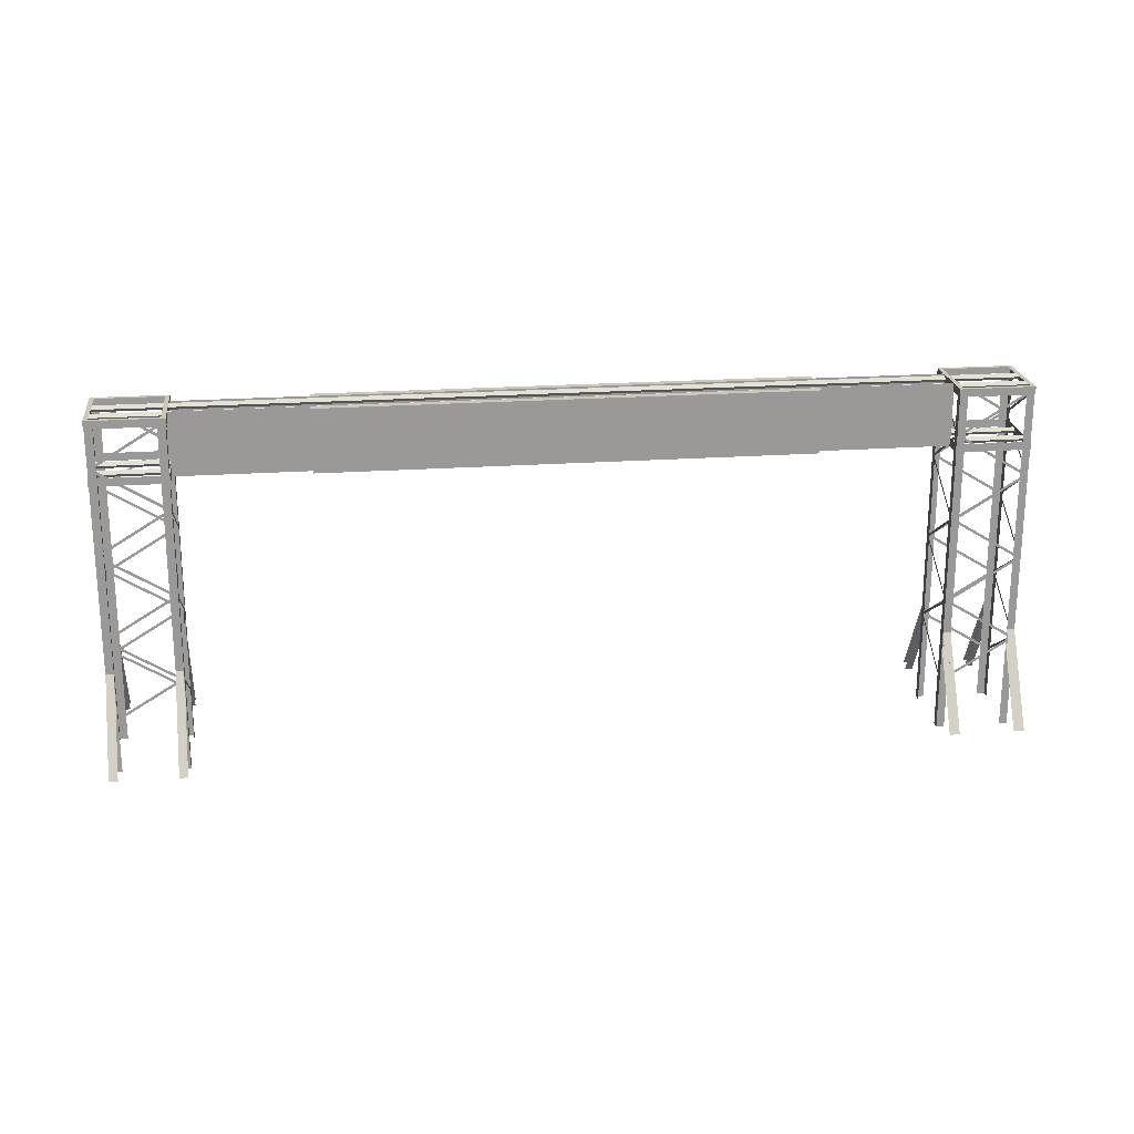
<metadata>
{"format":"obj","ext":"obj","renderer":"f3d","projection":"perspective","resolution":1024,"background":"white","views":[{"elev":21.4,"azim":-19.0,"up":"+Y"}]}
</metadata>
<code>
g
v  170.1 1135 -308.7
v  170.1 1136 -308.7
v  172.6 1135 -308.2
v  172.6 1136 -308.2
v  172.6 1136 -308.2
v  170.1 1136 -308.7
v  172.6 1135 -308.2
v  170.1 1135 -308.7
v  184.2 1135 -306.4
v  184.2 1136 -306.4
v  181.7 1135 -306.9
v  181.7 1136 -306.9
v  181.7 1136 -306.9
v  184.2 1136 -306.4
v  181.7 1135 -306.9
v  184.2 1135 -306.4
v  181.6 1136 -306.3
v  184 1136 -305.8
v  181.6 1135 -306.3
v  184 1135 -305.8
v  184 1135 -305.8
v  184 1136 -305.8
v  181.6 1135 -306.3
v  181.6 1136 -306.3
v  172.7 1136 -308.8
v  170.3 1136 -309.3
v  172.7 1135 -308.8
v  170.3 1135 -309.3
v  170.3 1135 -309.3
v  170.3 1136 -309.3
v  172.7 1135 -308.8
v  172.7 1136 -308.8
g 0000_k_df_gate_top_fin
f 1 2 3
f 4 3 2
f 5 6 7
f 8 7 6
f 9 10 11
f 12 11 10
f 13 14 15
f 16 15 14
f 17 18 19
f 20 19 18
f 21 22 23
f 24 23 22
f 25 26 27
f 28 27 26
f 29 30 31
f 32 31 30
g
v  181.6 1135 -306.3
v  178.6 1135 -306.9
v  181.6 1136 -306.3
v  178.6 1136 -306.9
v  172.7 1135 -308.8
v  175.7 1135 -308.2
v  172.7 1136 -308.8
v  175.7 1136 -308.2
v  175.6 1135 -307.6
v  175.6 1136 -307.6
v  172.6 1135 -308.2
v  172.6 1136 -308.2
v  178.7 1135 -307.5
v  178.7 1136 -307.5
v  181.7 1136 -306.9
v  181.7 1135 -306.9
g 0001_k_df_gate_top_fin
f 33 34 35
f 36 35 34
f 37 38 39
f 40 39 38
f 34 41 36
f 42 36 41
f 41 43 42
f 44 42 43
f 38 45 40
f 46 40 45
f 47 46 48
f 45 48 46
g
v  168.7 1136 -308.6
v  170.1 1136 -308.3
v  168.8 1136 -308.7
v  170 1136 -308.4
v  185.6 1136 -306.5
v  184.2 1136 -306.8
v  185.5 1136 -306.4
v  184.3 1136 -306.7
v  183.9 1136 -305.4
v  185.3 1136 -305.1
v  184 1136 -305.5
v  185.3 1136 -305.2
v  170.4 1136 -309.7
v  169 1136 -310
v  170.3 1136 -309.6
v  169 1136 -309.9
v  170 1132 -308.4
v  168.7 1132 -308.6
v  170 1132 -308.4
v  168.7 1132 -308.6
v  170 1134 -308.4
v  168.7 1133 -308.6
v  170 1134 -308.4
v  168.7 1133 -308.6
v  184.3 1132 -306.8
v  185.6 1132 -306.5
v  184.3 1132 -306.8
v  185.5 1132 -306.5
v  184.3 1134 -306.8
v  185.6 1133 -306.5
v  184.3 1134 -306.8
v  185.5 1133 -306.5
v  169 1136 -310
v  170.3 1135 -309.7
v  169 1136 -310
v  170.3 1135 -309.7
v  185.3 1136 -305.1
v  184 1135 -305.4
v  185.3 1136 -305.1
v  184 1135 -305.4
v  169 1132 -310
v  170.3 1132 -309.7
v  169 1132 -310
v  170.3 1132 -309.7
v  169 1134 -310
v  170.3 1133 -309.7
v  169 1134 -310
v  170.3 1133 -309.7
v  185.3 1132 -305.1
v  184 1132 -305.4
v  185.3 1132 -305.1
v  184 1132 -305.4
v  185.3 1134 -305.1
v  184 1133 -305.4
v  185.3 1134 -305.1
v  184 1133 -305.4
v  169 1134 -310
v  169 1134 -310
v  170.3 1135 -309.7
v  170.3 1135 -309.7
v  170 1136 -308.4
v  168.7 1135 -308.6
v  170 1136 -308.4
v  168.7 1135 -308.6
v  185.3 1134 -305.1
v  185.3 1134 -305.1
v  184 1135 -305.4
v  184 1135 -305.4
v  184.3 1136 -306.8
v  185.6 1135 -306.5
v  184.3 1136 -306.8
v  185.5 1135 -306.5
v  169 1131 -310
v  169 1131 -310
v  170.3 1132 -309.7
v  170.3 1132 -309.7
v  170 1131 -308.4
v  168.7 1130 -308.6
v  170 1131 -308.4
v  168.7 1130 -308.6
v  185.3 1131 -305.1
v  185.3 1131 -305.1
v  184 1132 -305.4
v  184 1132 -305.4
v  184.3 1131 -306.8
v  185.6 1130 -306.5
v  184.3 1131 -306.8
v  185.5 1130 -306.5
v  169 1132 -310
v  169 1132 -310
v  170.3 1133 -309.7
v  170.3 1133 -309.7
v  185.3 1132 -305.1
v  185.3 1132 -305.1
v  184 1133 -305.4
v  184 1133 -305.4
v  169 1131 -310
v  170.3 1130 -309.7
v  169 1131 -310
v  170.3 1130 -309.7
v  185.3 1131 -305.1
v  184 1130 -305.4
v  185.3 1131 -305.1
v  184 1130 -305.4
v  170.3 1133 -309.6
v  170 1132 -308.4
v  170.3 1133 -309.7
v  170 1132 -308.4
v  184 1133 -305.5
v  184.2 1132 -306.7
v  184 1133 -305.4
v  184.2 1132 -306.7
v  170.5 1129 -310.6
v  170.4 1129 -310.7
v  170.3 1131 -309.7
v  170.2 1131 -309.7
v  184.1 1131 -305.4
v  183.9 1131 -305.4
v  183.9 1129 -304.4
v  183.7 1129 -304.5
v  170.1 1129 -308.3
v  170.1 1129 -308.5
v  170.1 1136 -308.3
v  170.1 1136 -308.5
v  184.2 1129 -306.8
v  184.2 1129 -306.6
v  184.2 1136 -306.8
v  184.2 1136 -306.6
v  185.6 1129 -306.3
v  185.6 1129 -306.5
v  185.6 1136 -306.3
v  185.6 1136 -306.5
v  185.3 1129 -305.1
v  185.3 1129 -305.3
v  185.3 1136 -305.1
v  185.3 1136 -305.3
v  170.3 1136 -309.7
v  170.3 1129 -309.7
v  170.3 1136 -309.6
v  170.3 1129 -309.6
v  170.3 1129 -309.6
v  170.3 1129 -309.7
v  170.3 1136 -309.6
v  170.3 1136 -309.7
v  168.7 1129 -308.8
v  168.7 1129 -308.6
v  168.7 1136 -308.8
v  168.7 1136 -308.6
v  169 1129 -310
v  168.9 1129 -309.8
v  169 1136 -310
v  168.9 1136 -309.8
v  184 1129 -305.6
v  183.9 1129 -305.4
v  184 1136 -305.6
v  183.9 1136 -305.4
v  168.7 1133 -308.7
v  169 1132 -310
v  168.7 1133 -308.7
v  169 1132 -309.9
v  185.6 1133 -306.4
v  185.3 1132 -305.2
v  185.6 1133 -306.5
v  185.3 1132 -305.2
v  184.4 1131 -306.7
v  184.2 1131 -306.8
v  184.6 1129 -307.6
v  184.4 1129 -307.6
v  169.9 1131 -308.4
v  170.1 1131 -308.3
v  169.7 1129 -307.5
v  169.9 1129 -307.5
v  183.9 1131 -305.4
v  184.1 1131 -305.4
v  183.8 1129 -304.6
v  183.9 1129 -304.6
v  170.4 1129 -310.6
v  170.5 1129 -310.5
v  170.2 1131 -309.7
v  170.3 1131 -309.7
v  170.3 1132 -309.6
v  170 1131 -308.4
v  170.3 1132 -309.7
v  170 1131 -308.4
v  184 1132 -305.5
v  184.2 1131 -306.7
v  184 1132 -305.4
v  184.2 1131 -306.7
v  170.3 1135 -309.6
v  170.3 1135 -309.7
v  170 1136 -308.4
v  170.1 1136 -308.4
v  184 1135 -305.5
v  184 1135 -305.4
v  184.2 1136 -306.7
v  184.2 1136 -306.7
v  170.3 1135 -309.6
v  170 1134 -308.4
v  170.3 1135 -309.7
v  170 1134 -308.4
v  184 1135 -305.5
v  184.2 1134 -306.7
v  184 1135 -305.4
v  184.2 1134 -306.7
v  168.7 1129 -307.8
v  168.5 1129 -307.8
v  168.8 1131 -308.6
v  168.7 1131 -308.6
v  185.6 1131 -306.5
v  185.5 1131 -306.5
v  185.8 1129 -307.3
v  185.6 1129 -307.3
v  185.2 1136 -305.2
v  185.2 1129 -305.2
v  185.3 1136 -305.1
v  185.3 1129 -305.1
v  169.1 1136 -310
v  169.1 1129 -310
v  169 1136 -310
v  169 1129 -310
v  169.3 1129 -310.9
v  169.2 1129 -310.9
v  169.1 1131 -310
v  169 1131 -310
v  185.3 1131 -305.1
v  185.2 1131 -305.2
v  185.1 1129 -304.2
v  185 1129 -304.2
v  170.1 1131 -308.3
v  169.9 1131 -308.4
v  169.9 1129 -307.4
v  169.7 1129 -307.4
v  184.2 1131 -306.8
v  184.4 1131 -306.7
v  184.4 1129 -307.7
v  184.6 1129 -307.7
v  170.3 1133 -309.6
v  170.3 1133 -309.7
v  170 1134 -308.4
v  170.1 1134 -308.4
v  170.3 1132 -309.6
v  170.3 1132 -309.7
v  170 1132 -308.4
v  170.1 1132 -308.4
v  184 1133 -305.5
v  184 1133 -305.4
v  184.2 1134 -306.7
v  184.2 1134 -306.7
v  184 1132 -305.5
v  184 1132 -305.4
v  184.2 1132 -306.7
v  184.2 1132 -306.7
v  185.2 1131 -305.2
v  185.3 1131 -305.1
v  185 1129 -304.3
v  185.1 1129 -304.3
v  169.1 1129 -310.8
v  169.3 1129 -310.8
v  169 1131 -310
v  169.1 1131 -310
v  184.2 1135 -306.8
v  184.2 1135 -306.8
v  185.6 1135 -306.5
v  185.6 1135 -306.5
v  184.3 1136 -306.7
v  184.2 1136 -306.8
v  184 1136 -305.5
v  183.9 1136 -305.4
v  185.3 1135 -305.1
v  185.3 1135 -305.1
v  183.9 1135 -305.4
v  183.9 1135 -305.4
v  184.2 1136 -306.8
v  184.2 1136 -306.8
v  185.6 1136 -306.5
v  185.6 1136 -306.5
v  185.3 1136 -305.2
v  185.3 1136 -305.1
v  185.5 1136 -306.4
v  185.6 1136 -306.5
v  185.3 1136 -305.1
v  185.3 1136 -305.1
v  183.9 1136 -305.4
v  183.9 1136 -305.4
v  170.4 1135 -309.7
v  170.4 1135 -309.7
v  169 1135 -310
v  169 1135 -310
v  168.7 1135 -308.6
v  168.7 1135 -308.6
v  170.1 1135 -308.3
v  170.1 1135 -308.3
v  185.6 1135 -306.5
v  184.2 1135 -306.8
v  185.6 1135 -306.5
v  184.2 1135 -306.8
v  183.9 1135 -305.4
v  185.3 1135 -305.1
v  183.9 1135 -305.4
v  185.3 1135 -305.1
v  170.1 1136 -308.3
v  170.1 1136 -308.3
v  168.7 1136 -308.6
v  168.7 1136 -308.6
v  170.4 1136 -309.7
v  170.4 1136 -309.7
v  169 1136 -310
v  169 1136 -310
v  170.1 1135 -308.3
v  168.7 1135 -308.6
v  170.1 1135 -308.3
v  168.7 1135 -308.6
v  185.6 1130 -306.4
v  185.6 1130 -306.5
v  185.3 1131 -305.2
v  185.3 1131 -305.2
v  168.7 1130 -308.7
v  168.7 1130 -308.7
v  169 1131 -310
v  169 1131 -309.9
v  168.7 1135 -308.7
v  168.7 1135 -308.7
v  169 1136 -310
v  169 1136 -309.9
v  185.6 1135 -306.4
v  185.6 1135 -306.5
v  185.3 1136 -305.2
v  185.3 1136 -305.2
v  168.5 1129 -307.7
v  168.6 1129 -307.6
v  168.7 1131 -308.6
v  168.8 1131 -308.6
v  185.5 1131 -306.5
v  185.6 1131 -306.5
v  185.7 1129 -307.5
v  185.8 1129 -307.4
v  170 1134 -308.4
v  170 1134 -308.4
v  168.7 1135 -308.6
v  168.7 1135 -308.6
v  184.3 1131 -306.8
v  184.3 1131 -306.8
v  185.6 1132 -306.5
v  185.5 1132 -306.5
v  184.3 1134 -306.8
v  184.3 1134 -306.8
v  185.6 1135 -306.5
v  185.5 1135 -306.5
v  170 1131 -308.4
v  170 1131 -308.4
v  168.7 1132 -308.6
v  168.7 1132 -308.6
v  185.6 1132 -306.4
v  185.3 1131 -305.2
v  185.6 1132 -306.5
v  185.3 1131 -305.2
v  168.7 1132 -308.7
v  169 1131 -310
v  168.7 1132 -308.7
v  169 1131 -309.9
v  185.6 1135 -306.4
v  185.3 1134 -305.2
v  185.6 1135 -306.5
v  185.3 1134 -305.2
v  168.7 1135 -308.7
v  169 1134 -310
v  168.7 1135 -308.7
v  169 1134 -309.9
v  184.4 1136 -306.7
v  184.4 1129 -306.7
v  184.2 1136 -306.8
v  184.2 1129 -306.8
v  185.6 1136 -306.5
v  185.6 1129 -306.5
v  185.5 1136 -306.5
v  185.5 1129 -306.5
v  168.7 1136 -308.6
v  168.7 1129 -308.6
v  168.8 1136 -308.6
v  168.8 1129 -308.6
v  169.9 1136 -308.4
v  169.9 1129 -308.4
v  170.1 1136 -308.3
v  170.1 1129 -308.3
v  184 1130 -305.5
v  184 1130 -305.4
v  184.2 1131 -306.7
v  184.2 1131 -306.7
v  170.3 1130 -309.6
v  170.3 1130 -309.7
v  170 1131 -308.4
v  170.1 1131 -308.4
v  170.1 1135 -308.3
v  170.1 1135 -308.3
v  170.4 1135 -309.7
v  170.4 1135 -309.7
v  170.1 1136 -308.3
v  170.1 1136 -308.3
v  170.4 1136 -309.7
v  170.4 1136 -309.7
v  183.9 1136 -305.4
v  183.9 1136 -305.4
v  184.2 1136 -306.8
v  184.2 1136 -306.8
v  185.6 1136 -306.5
v  185.6 1136 -306.5
v  185.3 1136 -305.1
v  185.3 1136 -305.1
v  168.7 1136 -308.6
v  168.7 1136 -308.6
v  169 1136 -310
v  169 1136 -310
v  183.9 1135 -305.4
v  183.9 1135 -305.4
v  184.2 1135 -306.8
v  184.2 1135 -306.8
v  185.6 1135 -306.5
v  185.6 1135 -306.5
v  185.3 1135 -305.1
v  185.3 1135 -305.1
v  170.1 1135 -308.3
v  170.4 1135 -309.7
v  170.1 1135 -308.3
v  170.4 1135 -309.7
v  169 1135 -310
v  169 1135 -310
v  168.7 1135 -308.6
v  168.7 1135 -308.6
v  184.3 1132 -306.8
v  184.3 1132 -306.8
v  185.6 1133 -306.5
v  185.5 1133 -306.5
v  170 1132 -308.4
v  170 1132 -308.4
v  168.7 1133 -308.6
v  168.7 1133 -308.6
v  185.6 1132 -306.4
v  185.6 1132 -306.5
v  185.3 1132 -305.2
v  185.3 1132 -305.2
v  185.6 1133 -306.4
v  185.6 1133 -306.5
v  185.3 1134 -305.2
v  185.3 1134 -305.2
v  168.7 1132 -308.7
v  168.7 1132 -308.7
v  169 1132 -310
v  169 1132 -309.9
v  170.3 1131 -309.7
v  170.3 1131 -309.7
v  170.4 1129 -310.5
v  170.5 1129 -310.7
v  168.7 1133 -308.7
v  168.7 1133 -308.7
v  169 1134 -310
v  169 1134 -309.9
v  170.3 1136 -309.7
v  170.3 1129 -309.7
v  170.2 1136 -309.7
v  170.2 1129 -309.7
v  170.3 1136 -309.7
v  170.2 1136 -309.7
v  170.3 1129 -309.7
v  170.2 1129 -309.7
v  183.9 1136 -305.4
v  183.9 1129 -305.4
v  184.1 1136 -305.4
v  184.1 1129 -305.4
v  169 1131 -310
v  169 1131 -310
v  169.2 1129 -310.8
v  169.2 1129 -310.9
v  172.6 1135 -308.2
v  175.6 1135 -307.6
v  172.5 1135 -308.1
v  175.5 1135 -307.4
v  181.6 1135 -306.2
v  181.6 1135 -306.3
v  181.6 1136 -306.2
v  181.6 1136 -306.3
v  181.7 1135 -306.9
v  178.7 1135 -307.5
v  181.7 1135 -307.1
v  178.7 1135 -307.7
v  172.7 1135 -309
v  172.7 1135 -308.8
v  172.7 1136 -309
v  172.7 1136 -308.8
v  181.6 1136 -306.3
v  178.6 1136 -306.9
v  181.6 1136 -306.2
v  178.5 1136 -306.8
v  172.6 1135 -308.2
v  172.5 1135 -308.1
v  172.6 1136 -308.2
v  172.5 1136 -308.1
v  172.7 1136 -308.8
v  175.7 1136 -308.2
v  172.7 1136 -309
v  175.7 1136 -308.3
v  181.7 1135 -306.9
v  181.7 1135 -307.1
v  181.7 1136 -306.9
v  181.7 1136 -307.1
v  185.4 1135 -305.5
v  179.9 1135 -306.7
v  185.4 1135 -305.6
v  179.9 1135 -306.7
v  185.4 1135 -305.6
v  179.9 1135 -306.7
v  185.4 1135 -305.5
v  179.9 1135 -306.7
v  185.4 1135 -305.6
v  185.4 1135 -305.6
v  179.9 1135 -306.8
v  179.9 1135 -306.7
v  168.8 1135 -309.1
v  174.3 1135 -307.9
v  168.8 1135 -309.1
v  174.3 1135 -308
v  185.4 1136 -305.6
v  185.4 1136 -305.6
v  179.9 1136 -306.7
v  179.9 1136 -306.8
v  185.4 1136 -305.6
v  179.9 1136 -306.7
v  185.4 1136 -305.6
v  179.9 1136 -306.8
v  168.8 1136 -309
v  174.3 1136 -307.8
v  168.8 1136 -309.1
v  174.3 1136 -307.9
v  185.4 1136 -305.5
v  179.9 1136 -306.7
v  185.4 1136 -305.6
v  179.9 1136 -306.7
v  168.9 1136 -309.6
v  174.4 1136 -308.4
v  168.9 1136 -309.5
v  174.4 1136 -308.3
v  168.9 1136 -309.6
v  174.4 1136 -308.4
v  168.9 1136 -309.6
v  174.4 1136 -308.4
v  168.9 1136 -309.6
v  168.9 1136 -309.5
v  174.4 1136 -308.4
v  174.4 1136 -308.3
v  185.5 1136 -306.1
v  180 1136 -307.3
v  185.5 1136 -306
v  180 1136 -307.2
v  168.9 1135 -309.5
v  168.9 1135 -309.6
v  174.4 1135 -308.3
v  174.4 1135 -308.4
v  168.9 1135 -309.6
v  174.4 1135 -308.4
v  168.9 1135 -309.6
v  174.4 1135 -308.4
v  185.5 1135 -306
v  180 1135 -307.2
v  185.5 1135 -306
v  180 1135 -307.2
v  168.9 1135 -309.6
v  174.4 1135 -308.4
v  168.9 1135 -309.6
v  174.4 1135 -308.4
v  170.4 1136 -309.7
v  170.3 1136 -309.6
v  170.1 1136 -308.3
v  170 1136 -308.4
v  168.7 1136 -308.6
v  168.8 1136 -308.7
v  169 1136 -310
v  169 1136 -309.9
v  168.6 1129 -307.7
v  168.8 1131 -308.6
v  168.6 1129 -307.8
v  168.8 1131 -308.6
v  169.8 1129 -307.4
v  170 1131 -308.3
v  169.8 1129 -307.5
v  170 1131 -308.3
v  185.5 1131 -306.5
v  185.7 1129 -307.3
v  185.5 1131 -306.5
v  185.7 1129 -307.4
v  184.3 1131 -306.8
v  184.5 1129 -307.6
v  184.3 1131 -306.8
v  184.5 1129 -307.7
v  184 1131 -305.4
v  183.8 1129 -304.6
v  184 1131 -305.4
v  183.8 1129 -304.4
v  185 1129 -304.2
v  185.2 1131 -305.1
v  185.1 1129 -304.3
v  185.2 1131 -305.1
v  181.6 1135 -306.2
v  178.5 1135 -306.8
v  181.6 1135 -306.3
v  178.6 1135 -306.9
v  172.7 1135 -309
v  175.7 1135 -308.3
v  172.7 1135 -308.8
v  175.7 1135 -308.2
v  172.5 1136 -308.1
v  175.5 1136 -307.4
v  172.6 1136 -308.2
v  175.6 1136 -307.6
v  181.7 1136 -307.1
v  178.7 1136 -307.7
v  181.7 1136 -306.9
v  178.7 1136 -307.5
v  174.3 1135 -307.8
v  174.3 1135 -307.9
v  168.8 1135 -309
v  168.8 1135 -309.1
v  174.3 1135 -307.9
v  174.3 1135 -307.8
v  168.8 1135 -309
v  168.8 1135 -309.1
v  174.3 1135 -307.9
v  174.3 1135 -308
v  168.8 1135 -309.1
v  168.8 1135 -309.1
v  179.9 1135 -306.7
v  179.9 1135 -306.8
v  185.4 1135 -305.6
v  185.4 1135 -305.6
v  174.3 1136 -308
v  174.3 1136 -307.9
v  168.8 1136 -309.1
v  168.8 1136 -309.1
v  174.3 1136 -307.9
v  174.3 1136 -308
v  168.8 1136 -309.1
v  168.8 1136 -309.1
v  179.9 1136 -306.7
v  179.9 1136 -306.7
v  185.4 1136 -305.5
v  185.4 1136 -305.6
v  174.3 1136 -307.8
v  174.3 1136 -307.9
v  168.8 1136 -309.1
v  168.8 1136 -309
v  180 1136 -307.2
v  180 1136 -307.2
v  185.5 1136 -306
v  185.5 1136 -306
v  180 1136 -307.3
v  180 1136 -307.2
v  185.5 1136 -306.1
v  185.5 1136 -306
v  180 1136 -307.2
v  180 1136 -307.2
v  185.5 1136 -306
v  185.5 1136 -306
v  174.4 1136 -308.4
v  174.4 1136 -308.4
v  168.9 1136 -309.6
v  168.9 1136 -309.6
v  180 1135 -307.2
v  180 1135 -307.2
v  185.5 1135 -306
v  185.5 1135 -306
v  180 1135 -307.3
v  180 1135 -307.2
v  185.5 1135 -306.1
v  185.5 1135 -306
v  174.4 1135 -308.4
v  174.4 1135 -308.3
v  168.9 1135 -309.5
v  168.9 1135 -309.6
v  180 1135 -307.2
v  180 1135 -307.3
v  185.5 1135 -306
v  185.5 1135 -306.1
g 0002_k_df_gate_top_fin
f 49 50 51
f 52 51 50
f 53 54 55
f 56 55 54
f 57 58 59
f 60 59 58
f 61 62 63
f 64 63 62
f 65 66 67
f 68 67 66
f 69 70 71
f 72 71 70
f 73 74 75
f 76 75 74
f 77 78 79
f 80 79 78
f 81 82 83
f 84 83 82
f 85 86 87
f 88 87 86
f 89 90 91
f 92 91 90
f 93 94 95
f 96 95 94
f 97 98 99
f 100 99 98
f 101 102 103
f 104 103 102
f 105 106 107
f 108 107 106
f 109 110 111
f 112 111 110
f 113 114 115
f 116 115 114
f 117 118 119
f 120 119 118
f 121 122 123
f 124 123 122
f 125 126 127
f 128 127 126
f 129 130 131
f 132 131 130
f 133 134 135
f 136 135 134
f 137 138 139
f 140 139 138
f 141 142 143
f 144 143 142
f 145 146 147
f 148 147 146
f 149 150 151
f 152 151 150
f 153 154 155
f 156 155 154
f 157 158 159
f 160 159 158
f 161 162 163
f 164 163 162
f 165 166 167
f 168 167 166
f 169 170 171
f 172 171 170
f 173 174 175
f 176 175 174
f 177 178 179
f 180 179 178
f 181 182 183
f 184 183 182
f 185 186 187
f 188 187 186
f 189 190 191
f 192 191 190
f 193 194 195
f 196 195 194
f 197 198 199
f 200 199 198
f 201 202 203
f 204 203 202
f 205 206 207
f 208 207 206
f 209 210 211
f 212 211 210
f 213 214 215
f 216 215 214
f 217 218 219
f 220 219 218
f 221 222 223
f 224 223 222
f 225 226 227
f 228 227 226
f 229 230 231
f 232 231 230
f 233 234 235
f 236 235 234
f 237 238 239
f 240 239 238
f 241 242 243
f 244 243 242
f 245 246 247
f 248 247 246
f 249 250 251
f 252 251 250
f 253 254 255
f 256 255 254
f 257 258 259
f 260 259 258
f 261 262 263
f 264 263 262
f 265 266 267
f 268 267 266
f 269 270 271
f 272 271 270
f 273 274 275
f 276 275 274
f 277 278 279
f 280 279 278
f 281 282 283
f 284 283 282
f 285 286 287
f 288 287 286
f 289 290 291
f 292 291 290
f 293 294 295
f 296 295 294
f 297 298 299
f 300 299 298
f 301 302 303
f 304 303 302
f 305 306 307
f 308 307 306
f 309 310 311
f 312 311 310
f 313 314 315
f 316 315 314
f 317 318 319
f 320 319 318
f 321 322 323
f 324 323 322
f 325 326 327
f 328 327 326
f 329 330 331
f 332 331 330
f 333 334 335
f 336 335 334
f 337 338 339
f 340 339 338
f 341 342 343
f 344 343 342
f 345 346 347
f 348 347 346
f 349 350 351
f 352 351 350
f 353 354 355
f 356 355 354
f 357 358 359
f 360 359 358
f 361 362 363
f 364 363 362
f 365 366 367
f 368 367 366
f 369 370 371
f 372 371 370
f 373 374 375
f 376 375 374
f 377 378 379
f 380 379 378
f 381 382 383
f 384 383 382
f 385 386 387
f 388 387 386
f 389 390 391
f 392 391 390
f 393 394 395
f 396 395 394
f 397 398 399
f 400 399 398
f 401 402 403
f 404 403 402
f 405 406 407
f 408 407 406
f 409 410 411
f 412 411 410
f 413 414 415
f 416 415 414
f 417 418 419
f 420 419 418
f 421 422 423
f 424 423 422
f 425 426 427
f 428 427 426
f 429 430 431
f 432 431 430
f 433 434 435
f 436 435 434
f 437 438 439
f 440 439 438
f 441 442 443
f 444 443 442
f 445 446 447
f 448 447 446
f 449 450 451
f 452 451 450
f 453 454 455
f 456 455 454
f 457 458 459
f 460 459 458
f 461 462 463
f 464 463 462
f 465 466 467
f 468 467 466
f 469 470 471
f 472 471 470
f 473 474 475
f 476 475 474
f 477 478 479
f 480 479 478
f 481 482 483
f 484 483 482
f 485 486 487
f 488 487 486
f 489 490 491
f 492 491 490
f 493 494 495
f 496 495 494
f 497 498 499
f 500 499 498
f 501 502 503
f 504 503 502
f 505 506 507
f 508 507 506
f 509 510 511
f 512 511 510
f 513 514 515
f 516 515 514
f 517 518 519
f 520 519 518
f 521 522 523
f 524 523 522
f 525 526 527
f 528 527 526
f 529 530 531
f 532 531 530
f 533 534 535
f 536 535 534
f 537 538 539
f 540 539 538
f 541 542 543
f 544 543 542
f 545 546 547
f 548 547 546
f 549 550 551
f 552 551 550
f 553 554 555
f 556 555 554
f 557 558 559
f 560 559 558
f 561 562 563
f 564 563 562
f 565 566 567
f 568 567 566
f 569 570 571
f 572 571 570
f 573 574 575
f 576 575 574
f 577 578 579
f 580 579 578
f 581 582 583
f 584 583 582
f 585 586 587
f 588 587 586
f 589 590 591
f 592 591 590
f 593 594 595
f 596 595 594
f 597 598 599
f 600 599 598
f 601 602 603
f 604 603 602
f 605 606 607
f 608 607 606
f 609 610 611
f 612 611 610
f 613 614 615
f 616 615 614
f 617 618 619
f 620 619 618
f 621 622 623
f 624 623 622
f 625 626 627
f 628 627 626
f 629 630 631
f 632 631 630
f 633 634 635
f 636 635 634
f 637 638 639
f 640 639 638
f 641 642 643
f 644 643 642
f 645 646 647
f 648 647 646
f 649 650 651
f 650 524 652
f 522 652 524
f 652 651 650
f 653 654 655
f 656 655 654
f 654 532 656
f 530 656 532
f 657 658 659
f 658 540 660
f 538 660 540
f 660 659 658
f 661 662 663
f 664 663 662
f 662 548 664
f 546 664 548
f 554 665 556
f 666 556 665
f 665 667 666
f 668 666 667
f 558 669 560
f 670 560 669
f 671 670 672
f 669 672 670
f 564 673 563
f 674 563 673
f 673 675 674
f 676 674 675
f 566 677 568
f 678 568 677
f 677 679 678
f 680 678 679
f 572 681 571
f 682 571 681
f 683 682 684
f 681 684 682
f 574 685 576
f 686 576 685
f 685 687 686
f 688 686 687
f 578 689 580
f 690 580 689
f 689 691 690
f 692 690 691
f 582 693 584
f 694 584 693
f 695 694 696
f 693 696 694
f 586 697 588
f 698 588 697
f 697 699 698
f 700 698 699
f 590 701 592
f 702 592 701
f 701 703 702
f 704 702 703
f 596 705 595
f 706 595 705
f 705 707 706
f 708 706 707
f 598 709 600
f 710 600 709
f 709 711 710
f 712 710 711
f 604 713 603
f 714 603 713
f 715 714 716
f 713 716 714
f 606 717 608
f 718 608 717
f 717 719 718
f 720 718 719
f 610 721 612
f 722 612 721
f 723 722 724
f 721 724 722
f 614 725 616
f 726 616 725
f 725 727 726
f 728 726 727
g
v  181.7 1135 -307.1
v  178.7 1135 -307.7
v  181.7 1136 -307.1
v  178.7 1136 -307.7
v  172.5 1135 -308.1
v  175.5 1135 -307.4
v  172.5 1136 -308.1
v  175.5 1136 -307.4
v  175.7 1135 -308.3
v  175.7 1136 -308.3
v  172.7 1136 -309
v  172.7 1135 -309
v  178.5 1135 -306.8
v  178.5 1136 -306.8
v  181.6 1135 -306.2
v  181.6 1136 -306.2
g 0003_k_df_gate_top_fin
f 729 730 731
f 732 731 730
f 733 734 735
f 736 735 734
f 730 737 732
f 738 732 737
f 739 738 740
f 737 740 738
f 734 741 736
f 742 736 741
f 741 743 742
f 744 742 743
g

</code>
